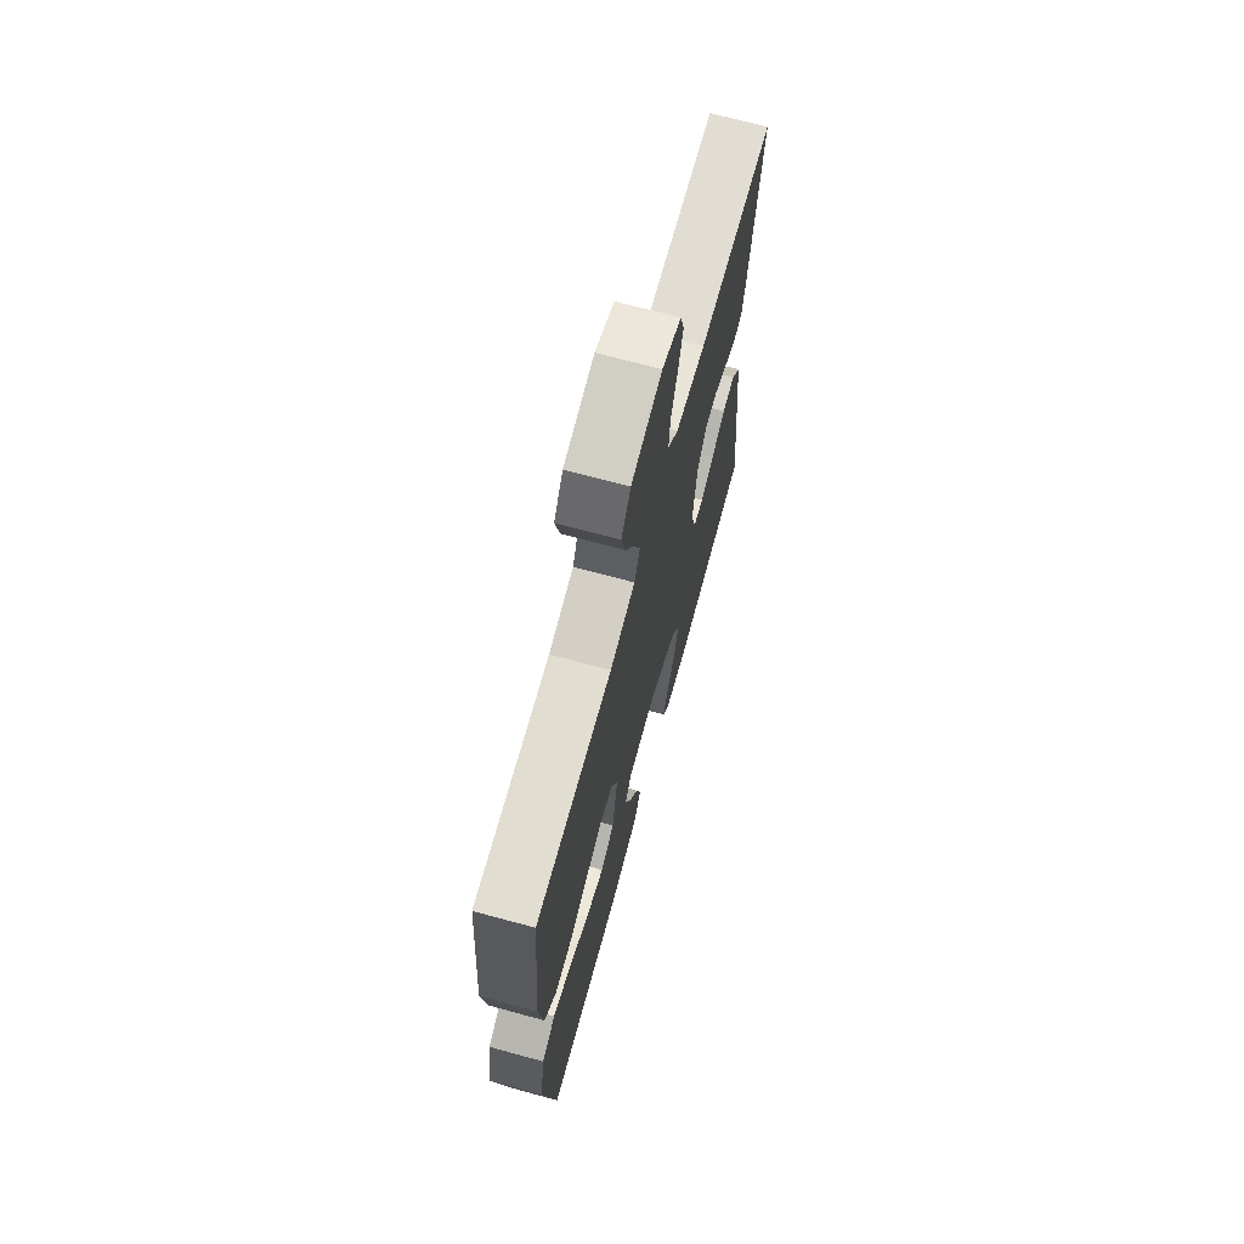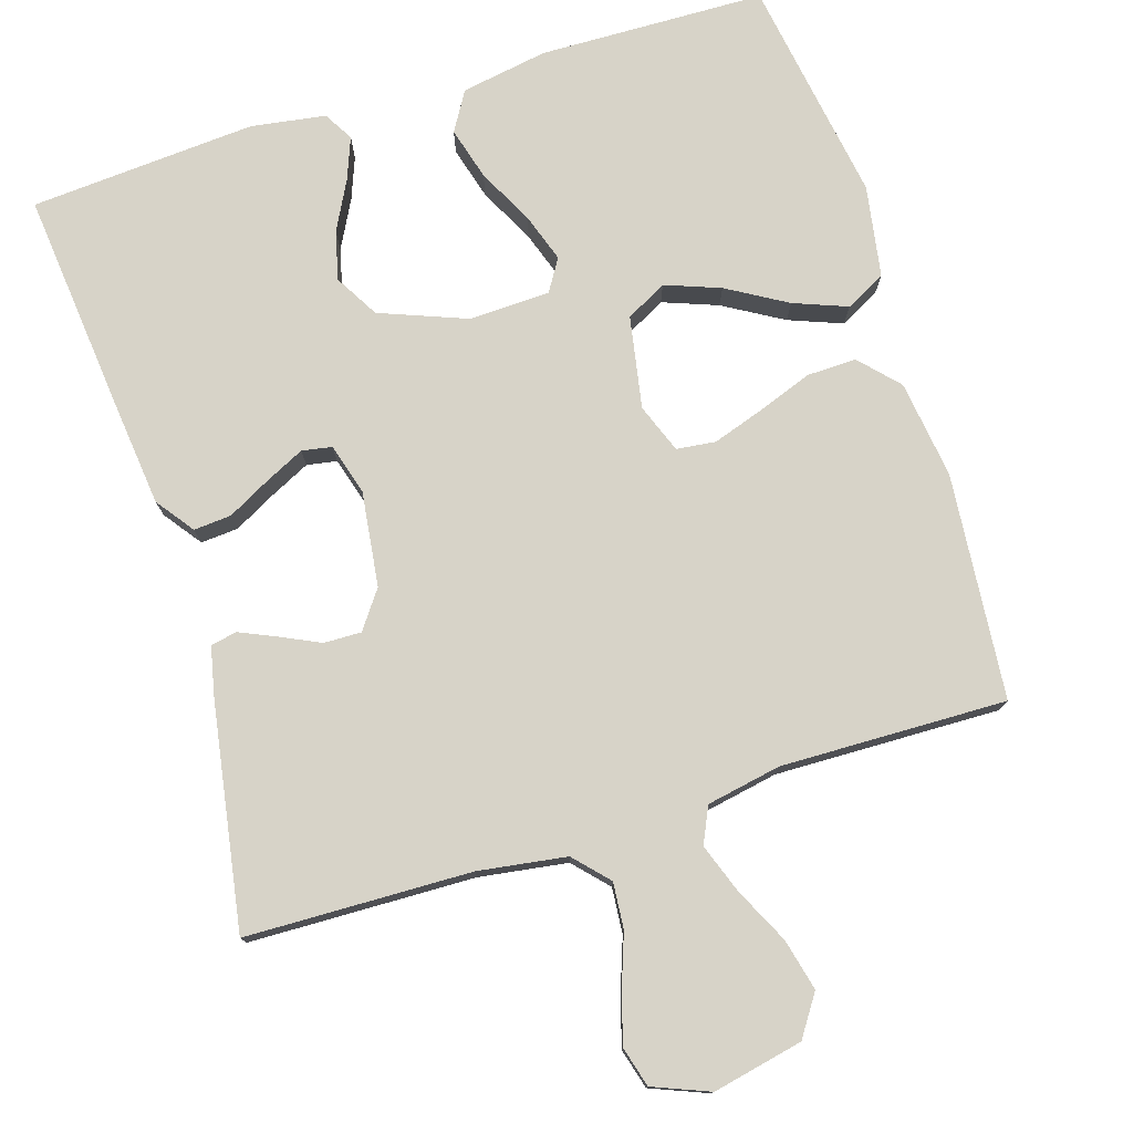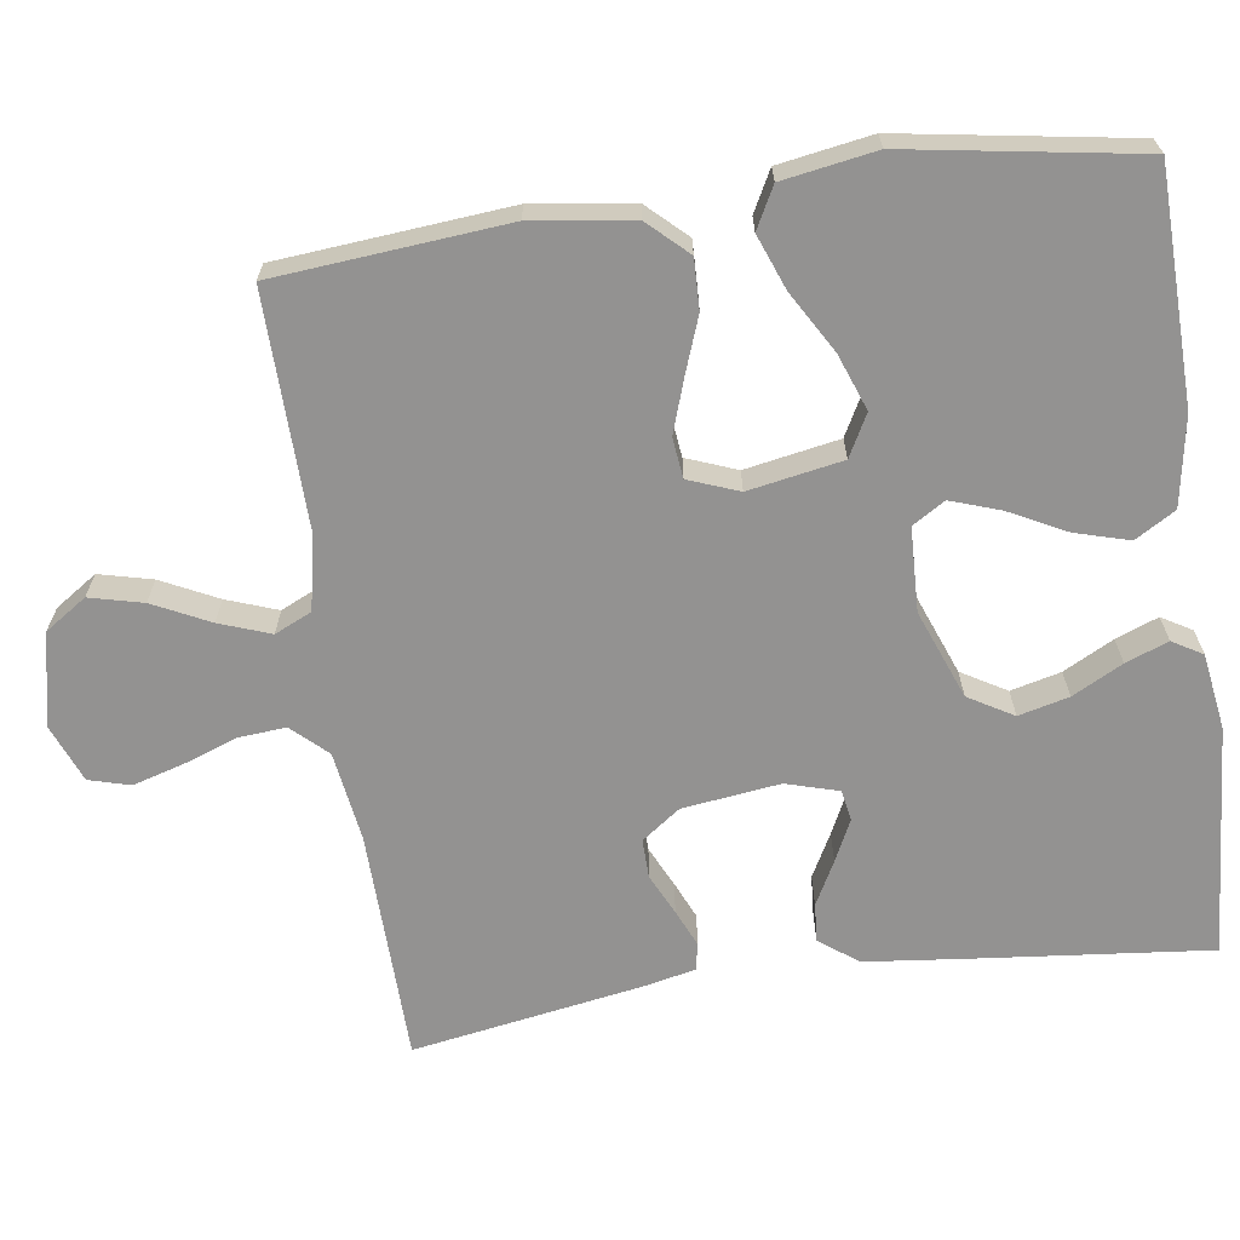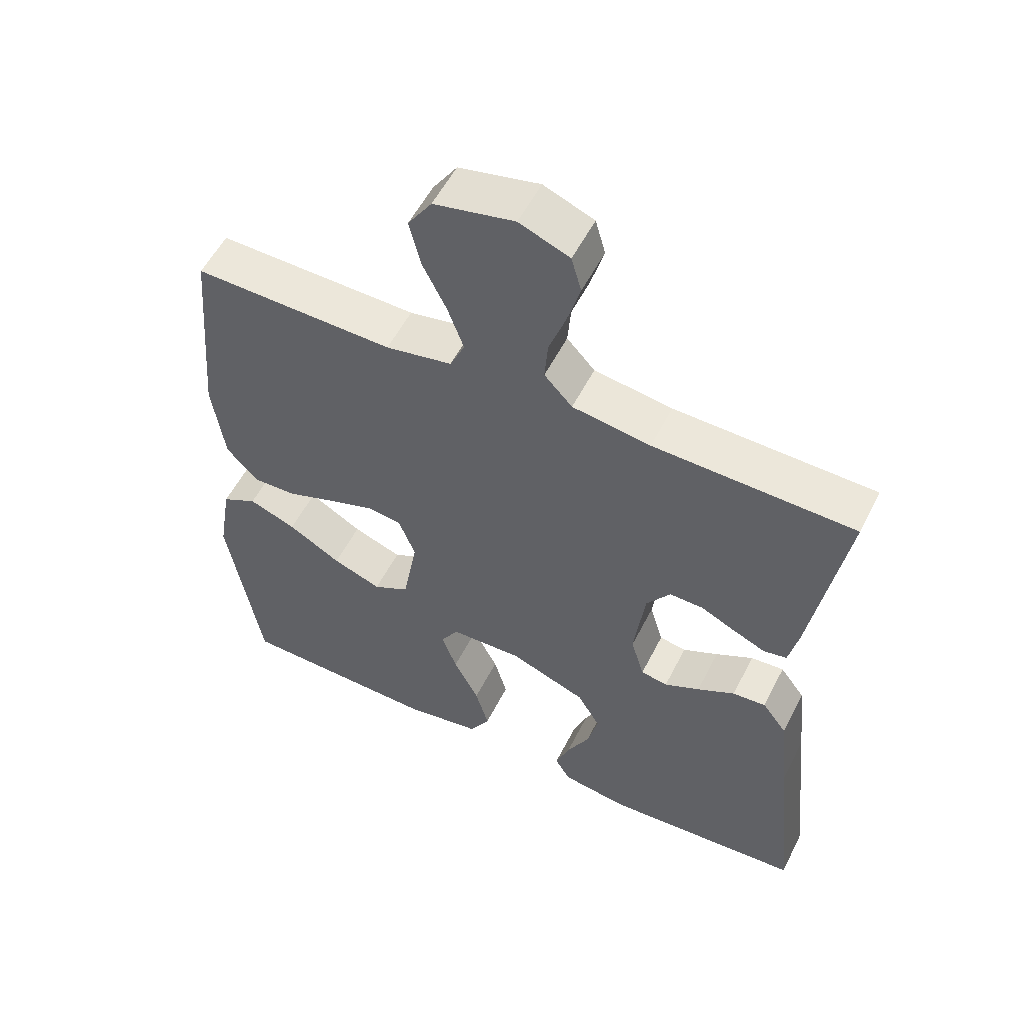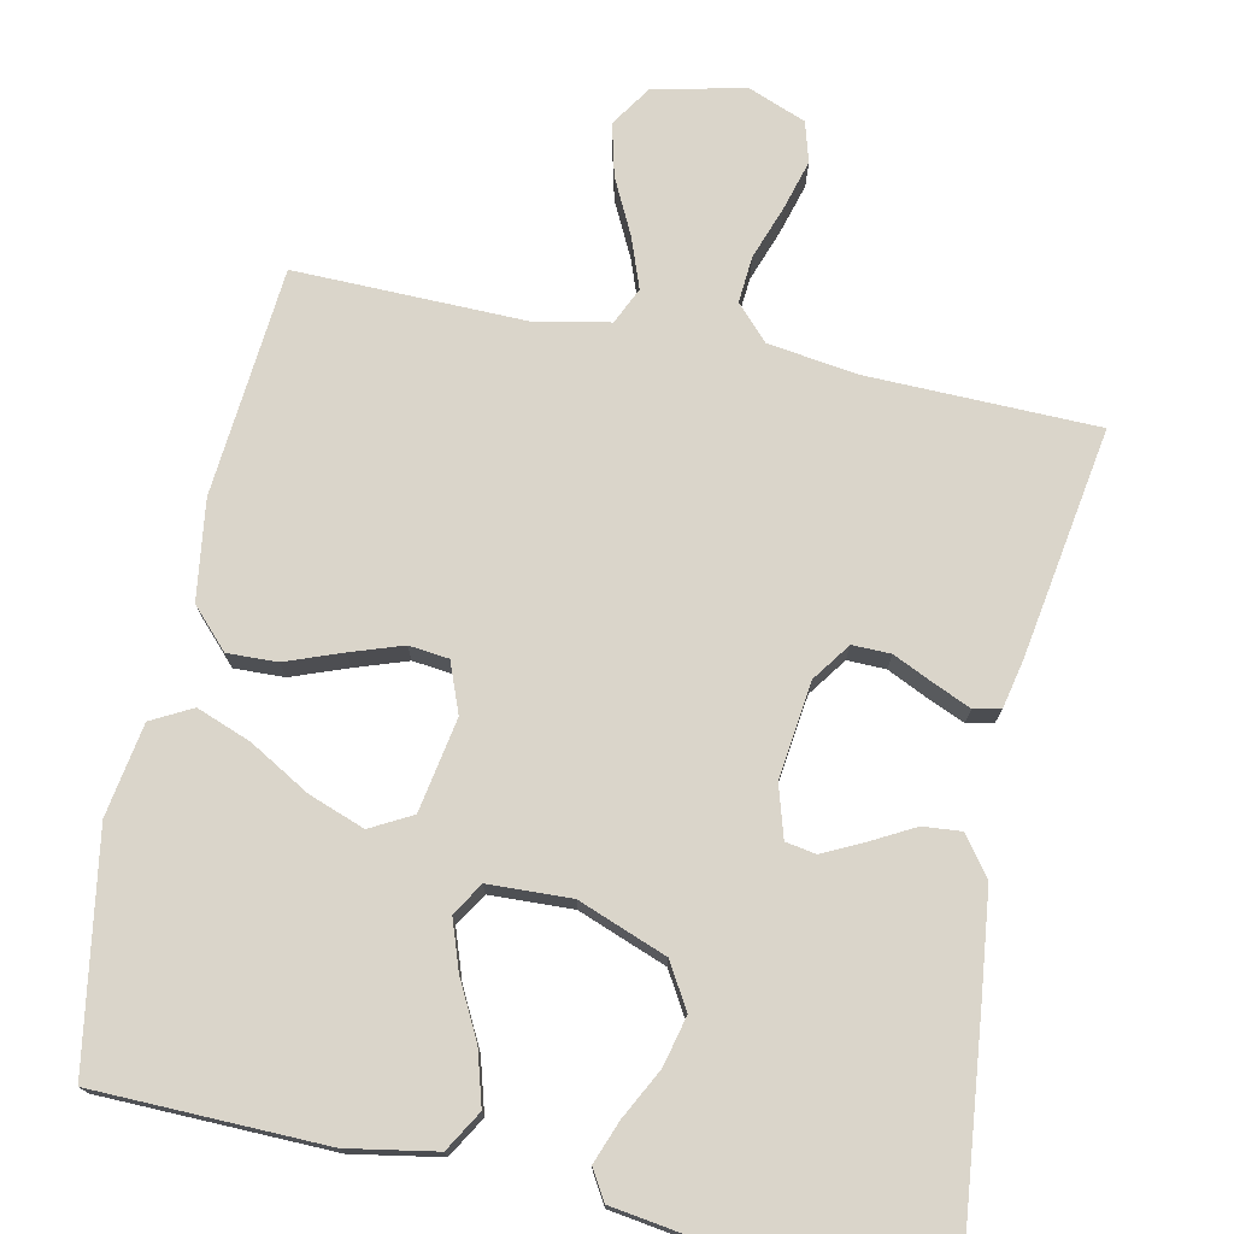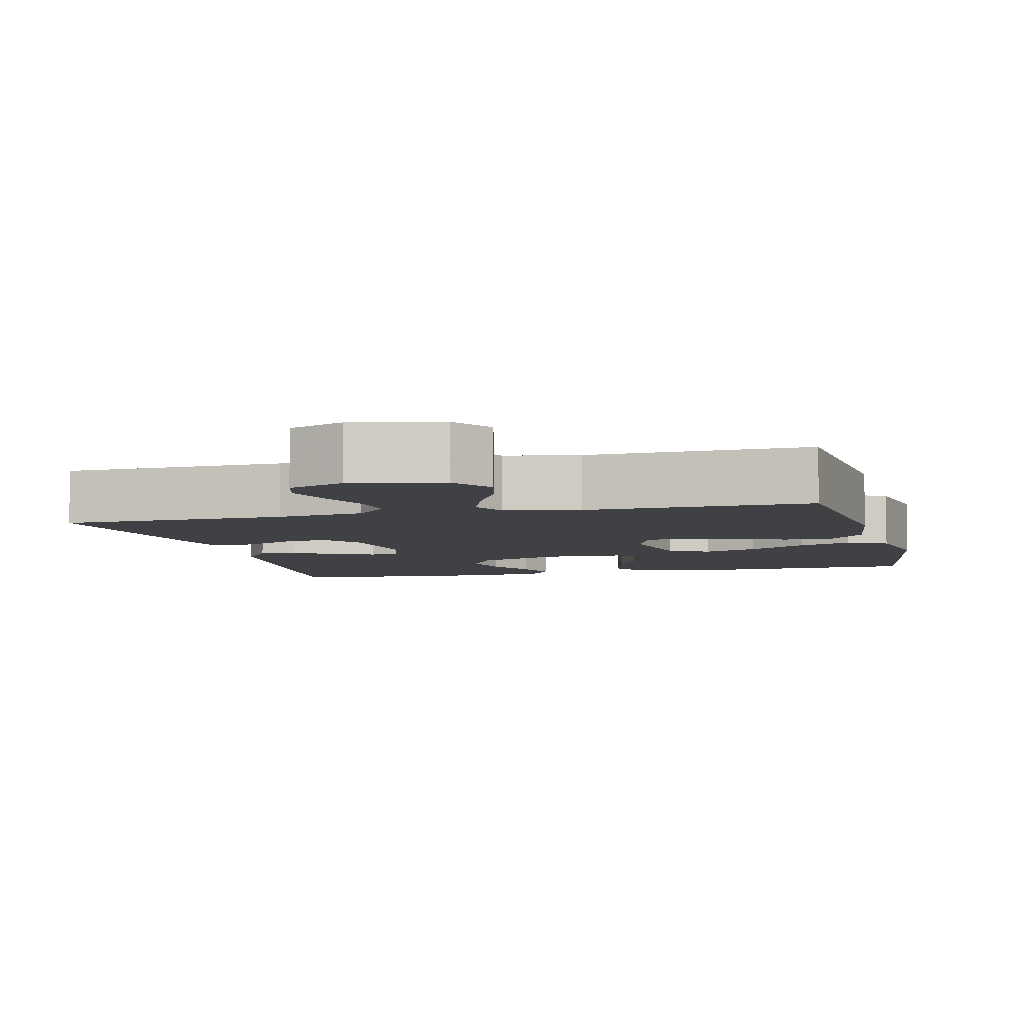
<metadata>
{"format":"obj","ext":"obj","renderer":"f3d","projection":"perspective","resolution":1024,"background":"white","views":[{"elev":69.7,"azim":105.2,"up":"+Z"},{"elev":77.1,"azim":-17.2,"up":"+Y"},{"elev":-66.4,"azim":98.2,"up":"+Y"},{"elev":55.1,"azim":-153.4,"up":"+Z"},{"elev":74.2,"azim":-168.3,"up":"+Y"},{"elev":-5.9,"azim":14.3,"up":"+Y"}]}
</metadata>
<code>
v 0.5 0.07 0.5
v 0.526 0.07 0.2
v 0.508 0.07 0.07
v 0.46 0.07 0.019
v 0.395 0.07 0.021
v 0.322 0.07 0.048
v 0.254 0.07 0.071
v 0.202 0.07 0.065
v 0.177 0.07 0
v 0.199 0.07 -0.122
v 0.253 0.07 -0.151
v 0.326 0.07 -0.124
v 0.405 0.07 -0.078
v 0.476 0.07 -0.051
v 0.529 0.07 -0.079
v 0.549 0.07 -0.2
v 0.5 0.07 -0.5
v 0.2 0.07 -0.507
v 0.085 0.07 -0.487
v 0.054 0.07 -0.435
v 0.074 0.07 -0.365
v 0.112 0.07 -0.291
v 0.134 0.07 -0.227
v 0.108 0.07 -0.185
v 0 0.07 -0.181
v -0.115 0.07 -0.225
v -0.149 0.07 -0.283
v -0.133 0.07 -0.348
v -0.099 0.07 -0.413
v -0.078 0.07 -0.468
v -0.101 0.07 -0.507
v -0.2 0.07 -0.522
v -0.5 0.07 -0.5
v -0.469 0.07 -0.2
v -0.454 0.07 -0.065
v -0.417 0.07 -0.015
v -0.367 0.07 -0.019
v -0.311 0.07 -0.049
v -0.258 0.07 -0.075
v -0.218 0.07 -0.068
v -0.198 0.07 0
v -0.214 0.07 0.126
v -0.25 0.07 0.176
v -0.3 0.07 0.175
v -0.353 0.07 0.15
v -0.401 0.07 0.129
v -0.436 0.07 0.136
v -0.45 0.07 0.2
v -0.5 0.07 0.5
v -0.2 0.07 0.507
v -0.083 0.07 0.524
v -0.041 0.07 0.569
v -0.046 0.07 0.63
v -0.071 0.07 0.7
v -0.09 0.07 0.766
v -0.075 0.07 0.819
v 0 0.07 0.849
v 0.12 0.07 0.823
v 0.156 0.07 0.769
v 0.139 0.07 0.7
v 0.103 0.07 0.627
v 0.079 0.07 0.561
v 0.101 0.07 0.513
v 0.2 0.07 0.494
v 0.5 0 0.5
v 0.526 0 0.2
v 0.508 0 0.07
v 0.46 0 0.019
v 0.395 0 0.021
v 0.322 0 0.048
v 0.254 0 0.071
v 0.202 0 0.065
v 0.177 0 0
v 0.199 0 -0.122
v 0.253 0 -0.151
v 0.326 0 -0.124
v 0.405 0 -0.078
v 0.476 0 -0.051
v 0.529 0 -0.079
v 0.549 0 -0.2
v 0.5 0 -0.5
v 0.2 0 -0.507
v 0.085 0 -0.487
v 0.054 0 -0.435
v 0.074 0 -0.365
v 0.112 0 -0.291
v 0.134 0 -0.227
v 0.108 0 -0.185
v 0 0 -0.181
v -0.115 0 -0.225
v -0.149 0 -0.283
v -0.133 0 -0.348
v -0.099 0 -0.413
v -0.078 0 -0.468
v -0.101 0 -0.507
v -0.2 0 -0.522
v -0.5 0 -0.5
v -0.469 0 -0.2
v -0.454 0 -0.065
v -0.417 0 -0.015
v -0.367 0 -0.019
v -0.311 0 -0.049
v -0.258 0 -0.075
v -0.218 0 -0.068
v -0.198 0 0
v -0.214 0 0.126
v -0.25 0 0.176
v -0.3 0 0.175
v -0.353 0 0.15
v -0.401 0 0.129
v -0.436 0 0.136
v -0.45 0 0.2
v -0.5 0 0.5
v -0.2 0 0.507
v -0.083 0 0.524
v -0.041 0 0.569
v -0.046 0 0.63
v -0.071 0 0.7
v -0.09 0 0.766
v -0.075 0 0.819
v 0 0 0.849
v 0.12 0 0.823
v 0.156 0 0.769
v 0.139 0 0.7
v 0.103 0 0.627
v 0.079 0 0.561
v 0.101 0 0.513
v 0.2 0 0.494
f 58 59 60 61
f 58 61 62
f 57 58 62
f 56 57 62
f 53 54 55 56
f 53 56 62 63
f 47 48 49 50
f 47 50 51
f 44 45 46 47
f 44 47 51 52
f 35 36 37 38
f 35 38 39
f 34 35 39
f 33 34 39 40
f 31 32 33 40
f 28 29 30 31
f 27 28 31 40
f 19 20 21 22
f 19 22 23
f 18 19 23
f 17 18 23
f 16 17 23 24
f 12 13 14 15
f 11 12 15 16
f 3 4 5 6
f 3 6 7
f 64 1 2 3
f 63 64 3 7
f 52 53 63 7
f 43 44 52
f 42 43 52 7
f 26 27 40 41
f 25 26 41 42
f 11 16 24 25
f 10 11 25
f 9 10 25 42
f 8 9 42
f 7 8 42
f 125 124 123 122
f 126 125 122
f 126 122 121
f 126 121 120
f 120 119 118 117
f 127 126 120 117
f 114 113 112 111
f 115 114 111
f 111 110 109 108
f 116 115 111 108
f 102 101 100 99
f 103 102 99
f 103 99 98
f 104 103 98 97
f 104 97 96 95
f 95 94 93 92
f 104 95 92 91
f 86 85 84 83
f 87 86 83
f 87 83 82
f 87 82 81
f 88 87 81 80
f 79 78 77 76
f 80 79 76 75
f 70 69 68 67
f 71 70 67
f 67 66 65 128
f 71 67 128 127
f 71 127 117 116
f 116 108 107
f 71 116 107 106
f 105 104 91 90
f 106 105 90 89
f 89 88 80 75
f 89 75 74
f 106 89 74 73
f 106 73 72
f 106 72 71
f 1 65 66 2
f 2 66 67 3
f 3 67 68 4
f 4 68 69 5
f 5 69 70 6
f 6 70 71 7
f 7 71 72 8
f 8 72 73 9
f 9 73 74 10
f 10 74 75 11
f 11 75 76 12
f 12 76 77 13
f 13 77 78 14
f 14 78 79 15
f 15 79 80 16
f 16 80 81 17
f 17 81 82 18
f 18 82 83 19
f 19 83 84 20
f 20 84 85 21
f 21 85 86 22
f 22 86 87 23
f 23 87 88 24
f 24 88 89 25
f 25 89 90 26
f 26 90 91 27
f 27 91 92 28
f 28 92 93 29
f 29 93 94 30
f 30 94 95 31
f 31 95 96 32
f 32 96 97 33
f 33 97 98 34
f 34 98 99 35
f 35 99 100 36
f 36 100 101 37
f 37 101 102 38
f 38 102 103 39
f 39 103 104 40
f 40 104 105 41
f 41 105 106 42
f 42 106 107 43
f 43 107 108 44
f 44 108 109 45
f 45 109 110 46
f 46 110 111 47
f 47 111 112 48
f 48 112 113 49
f 49 113 114 50
f 50 114 115 51
f 51 115 116 52
f 52 116 117 53
f 53 117 118 54
f 54 118 119 55
f 55 119 120 56
f 56 120 121 57
f 57 121 122 58
f 58 122 123 59
f 59 123 124 60
f 60 124 125 61
f 61 125 126 62
f 62 126 127 63
f 63 127 128 64
f 64 128 65 1

</code>
